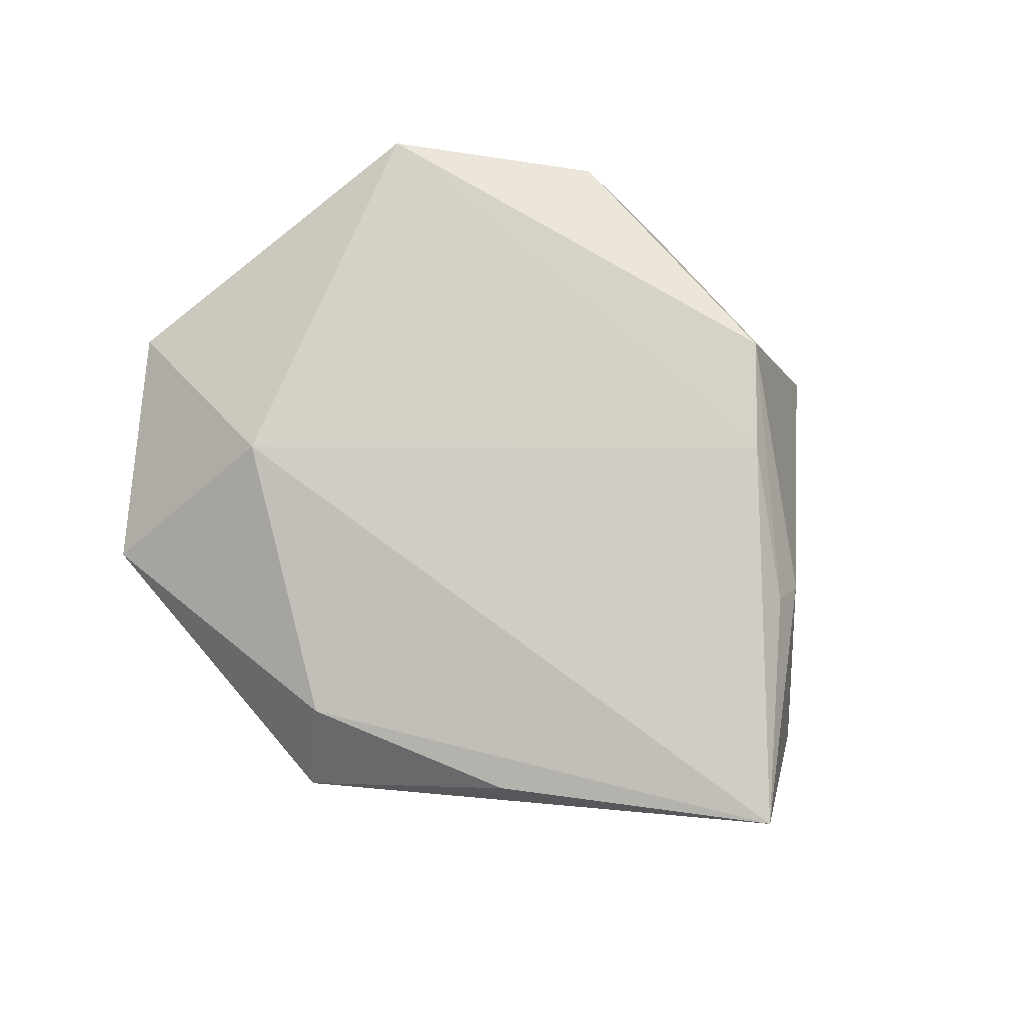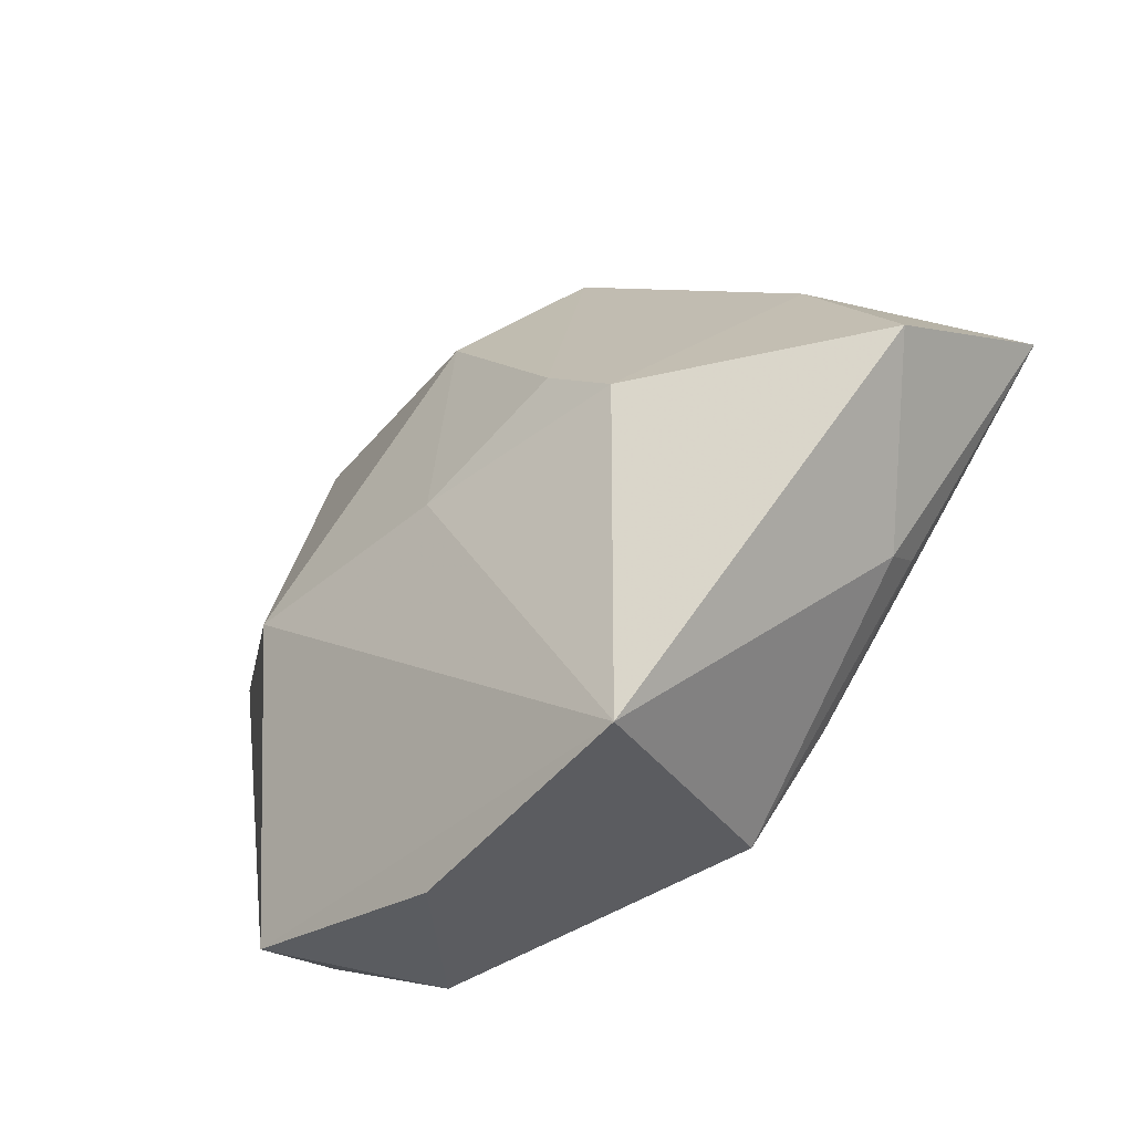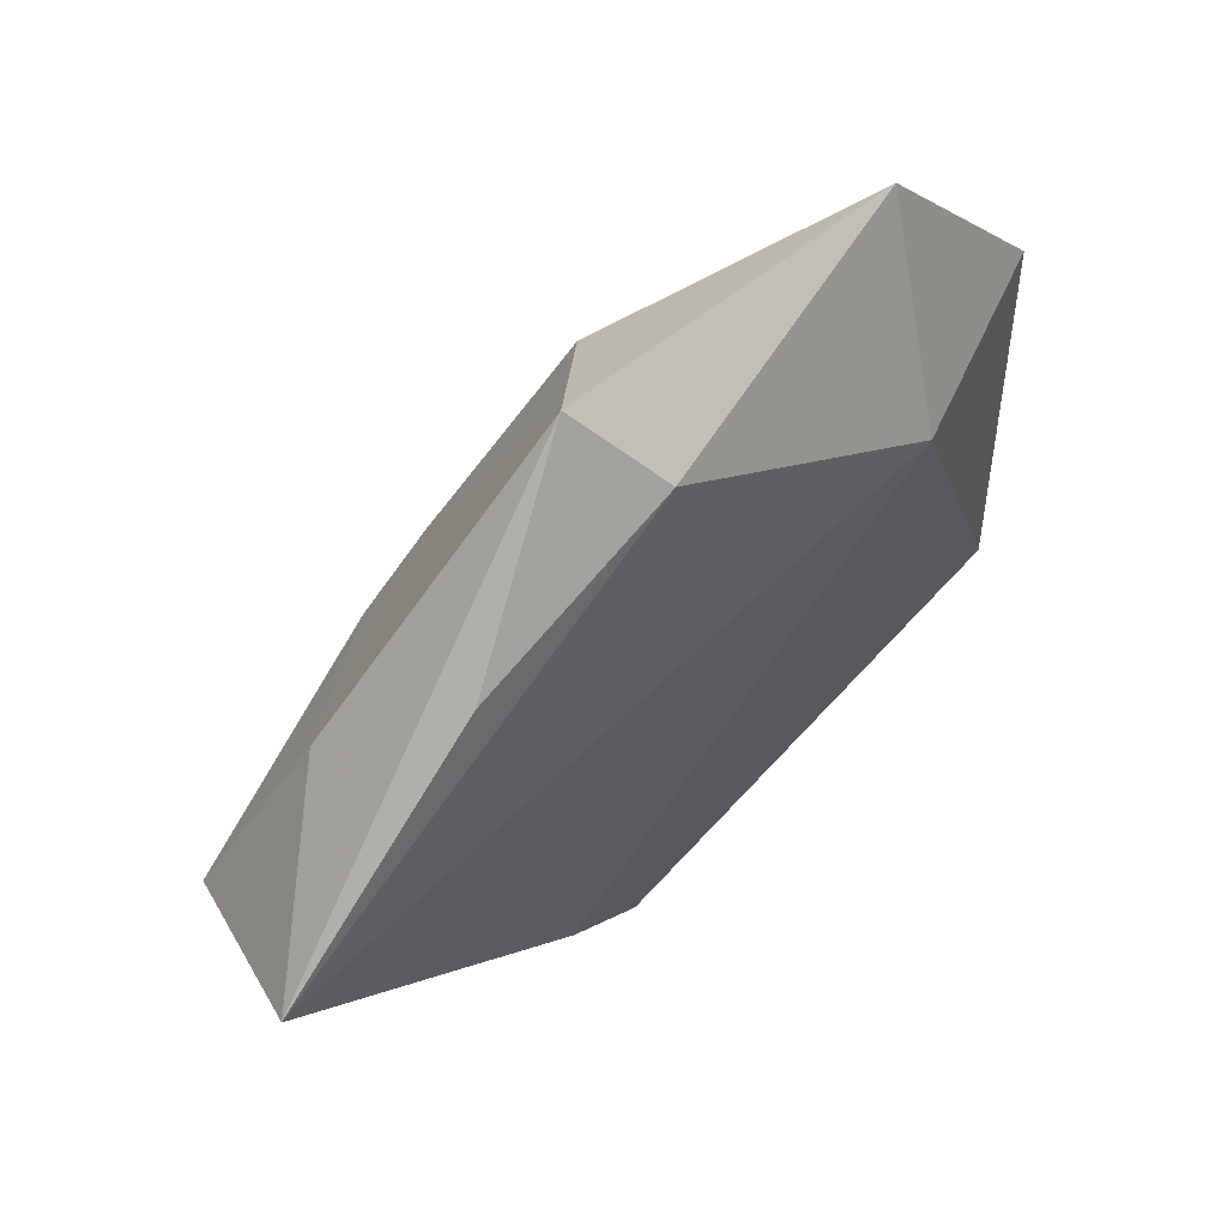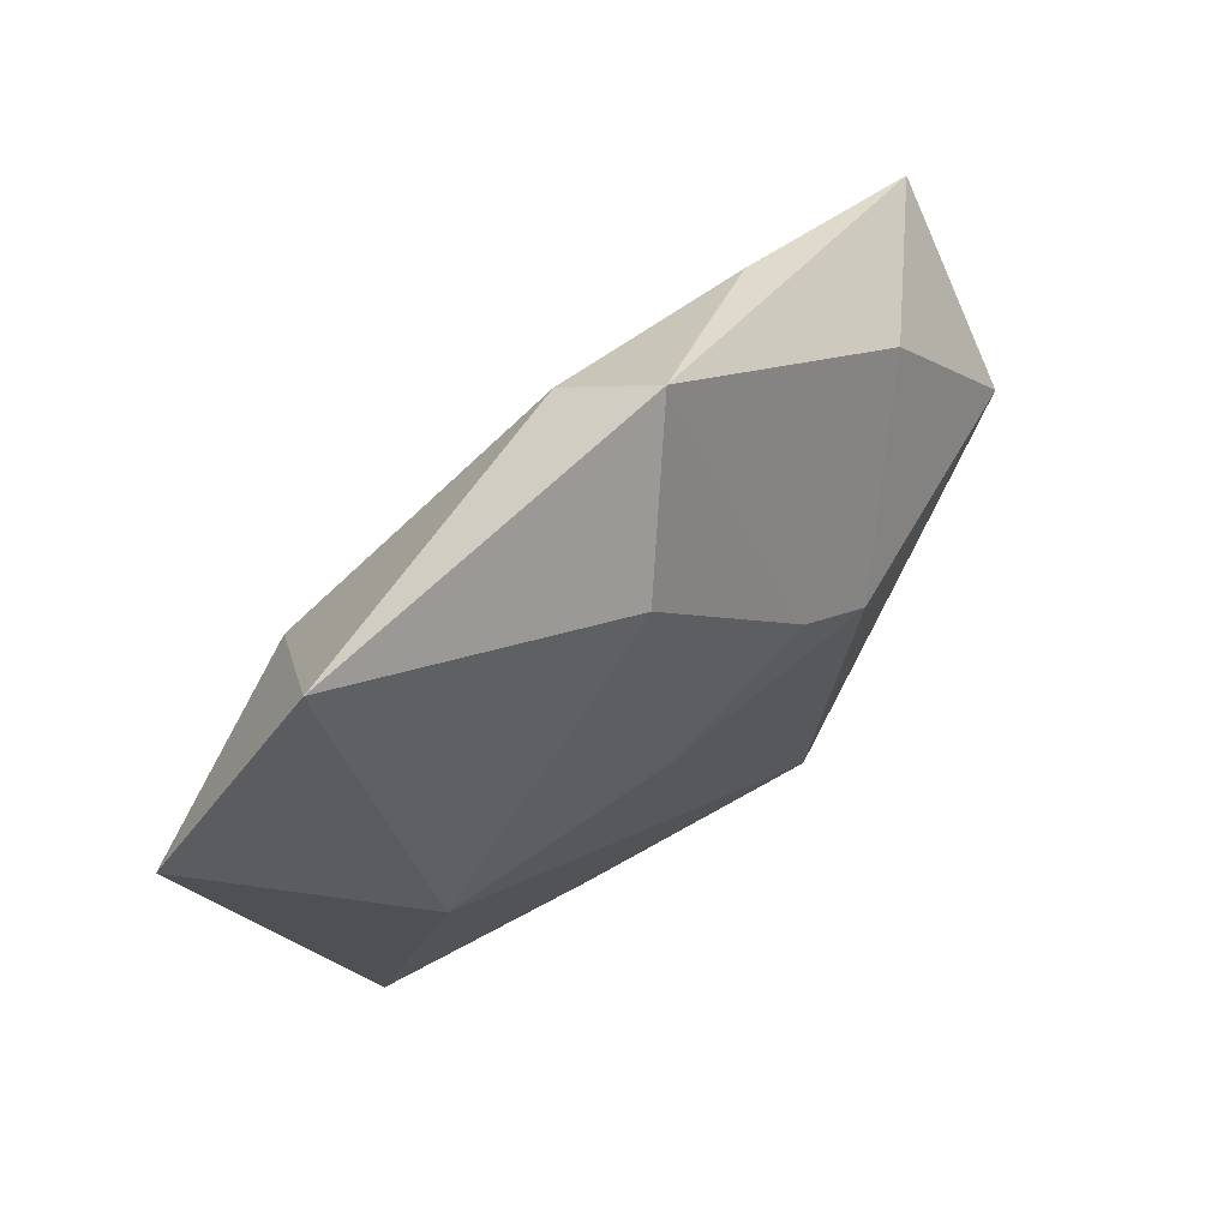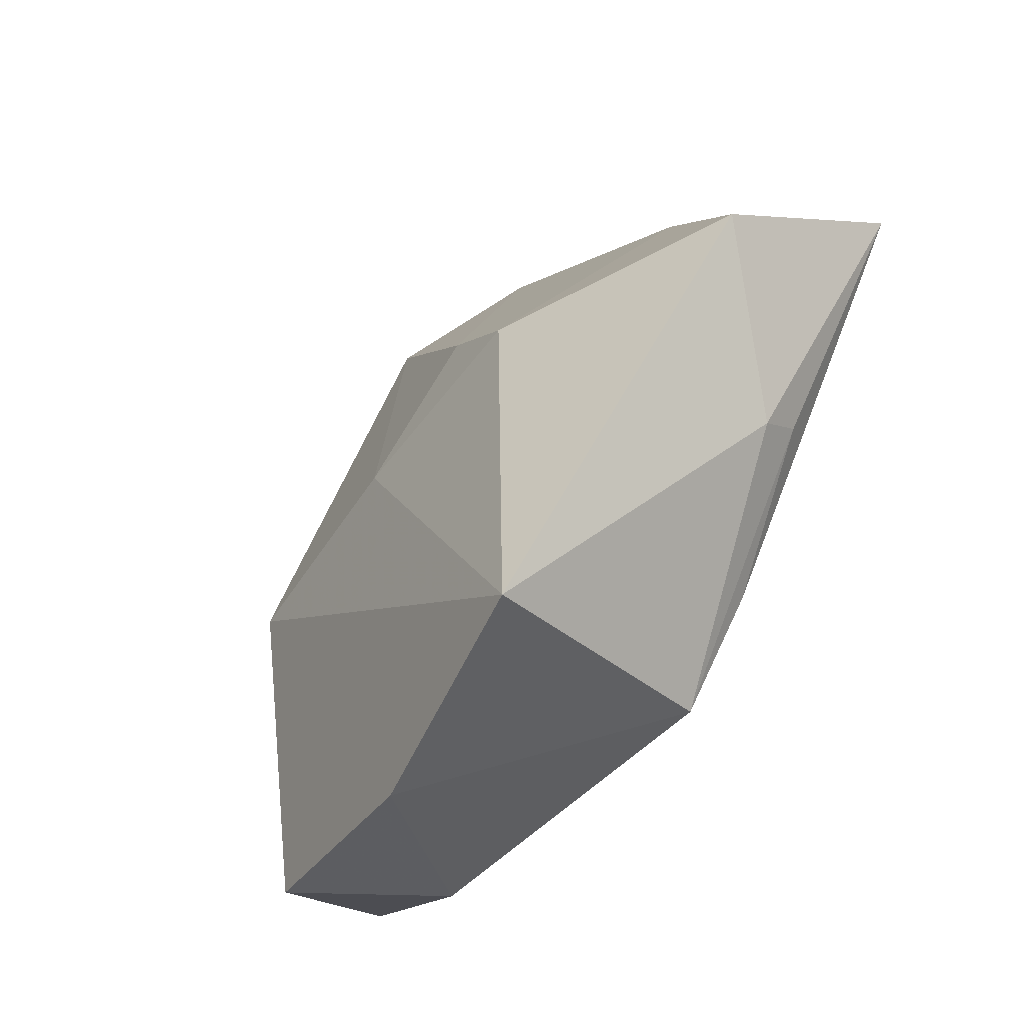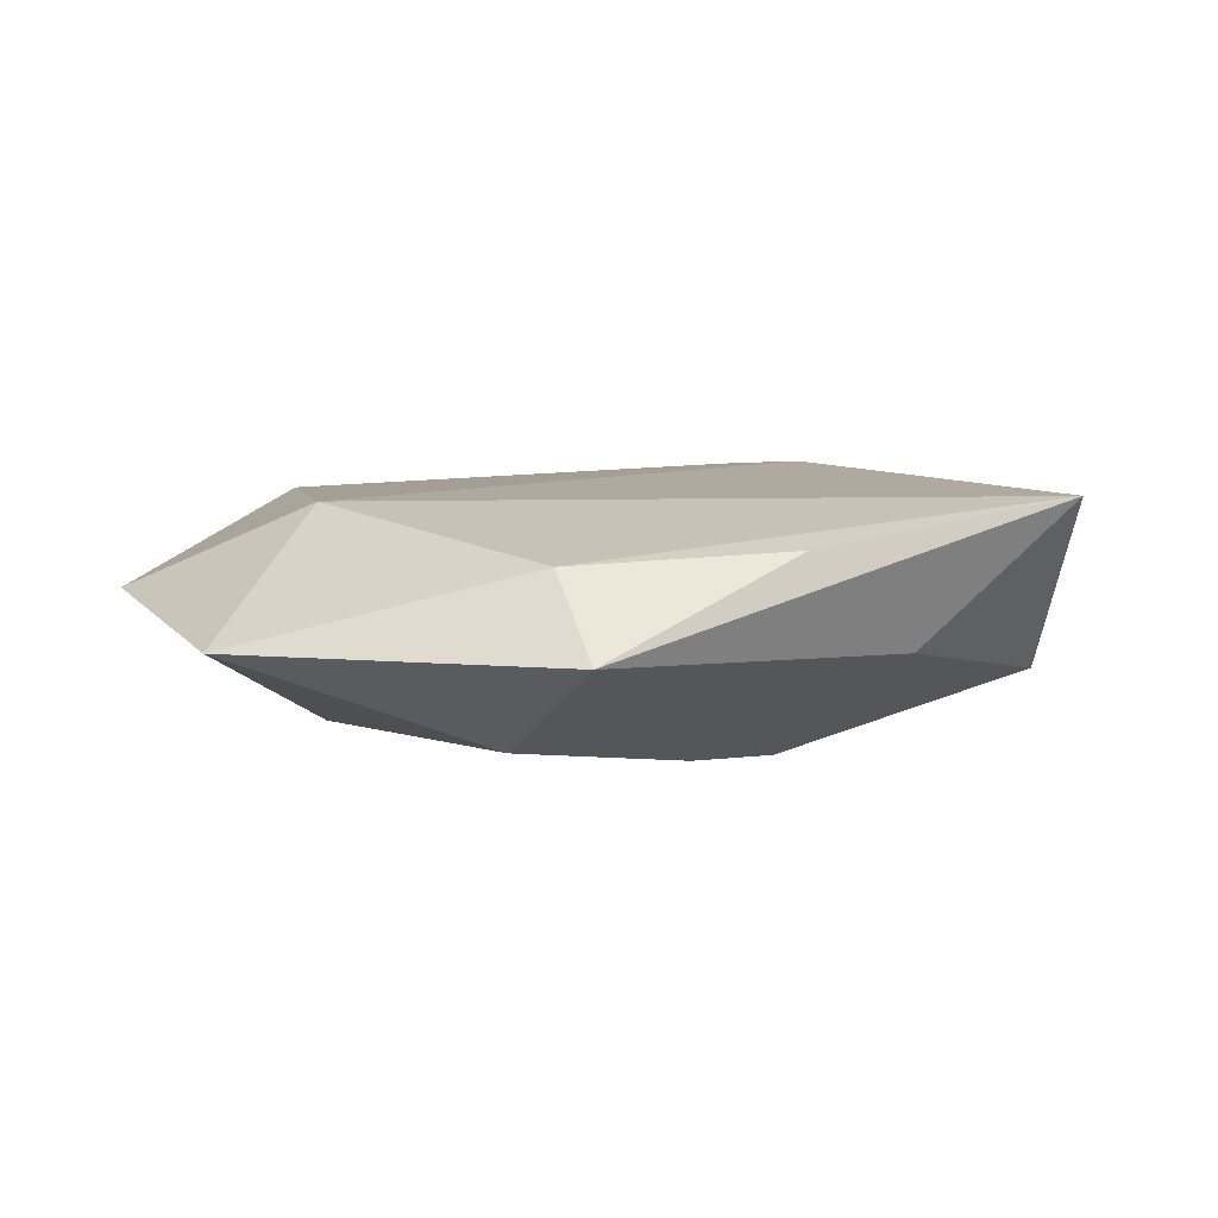
<metadata>
{"format":"obj","ext":"obj","renderer":"f3d","projection":"perspective","resolution":1024,"background":"white","views":[{"elev":78.7,"azim":-138.5,"up":"+Z"},{"elev":-47.1,"azim":-141.2,"up":"+Y"},{"elev":65.5,"azim":-42.0,"up":"+Y"},{"elev":66.0,"azim":138.4,"up":"+Y"},{"elev":-53.8,"azim":-127.2,"up":"+Y"},{"elev":5.0,"azim":-172.7,"up":"+Z"}]}
</metadata>
<code>
v -0.04759 0.0002305 -0.006634
v -0.05196 0.01274 0.0124
v -0.01257 -0.03096 0.01443
v 0.0478 0.0176 0.002448
v -0.03546 -0.009064 0.01121
v 0.02597 0.01979 0.0117
v 0.03212 0.04019 -0.001968
v -0.001502 0.03865 0.006496
v 0.01919 -0.0364 0.007549
v 0.004138 0.03219 -0.0122
v 0.03324 -0.03212 -0.004651
v -0.02135 -0.02071 0.01499
v -0.02497 0.03059 0.007736
v -0.01791 -0.03853 -0.01374
v 0.02915 0.004236 -0.01312
v -0.03514 0.01904 -0.003256
v 0.004034 0.003549 -0.01555
v -0.006168 0.04553 -0.002364
v -0.01188 0.01139 -0.01577
v 0.008437 -0.03997 -0.007905
v 0.03922 -0.02169 0.0116
v -0.03591 -0.01245 0.00679
v -0.02014 0.003628 -0.01612
f 6 21 4
f 4 21 11
f 14 3 22
f 2 1 22
f 22 1 14
f 7 6 4
f 12 3 21
f 21 6 12
f 12 6 2
f 4 11 15
f 15 7 4
f 10 7 15
f 15 11 14
f 21 3 9
f 9 11 21
f 16 1 2
f 18 7 10
f 2 13 18
f 18 16 2
f 5 22 3
f 3 12 5
f 2 22 5
f 5 12 2
f 1 16 23
f 14 1 23
f 14 11 20
f 11 9 20
f 20 3 14
f 20 9 3
f 8 18 13
f 2 6 8
f 8 13 2
f 6 7 8
f 7 18 8
f 10 15 17
f 17 15 14
f 14 23 17
f 10 17 19
f 19 17 23
f 19 18 10
f 16 18 19
f 19 23 16

</code>
